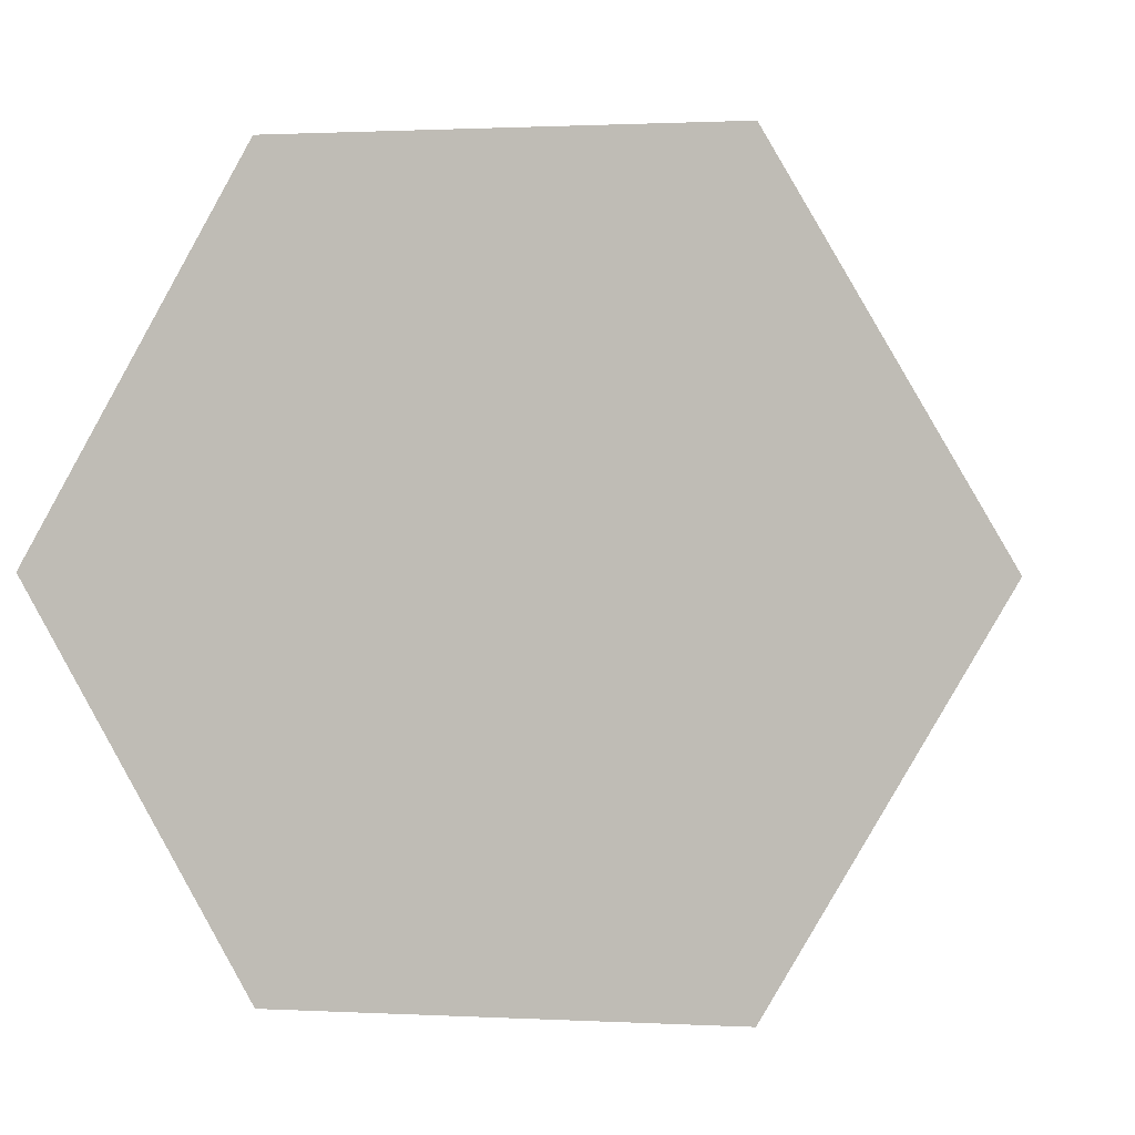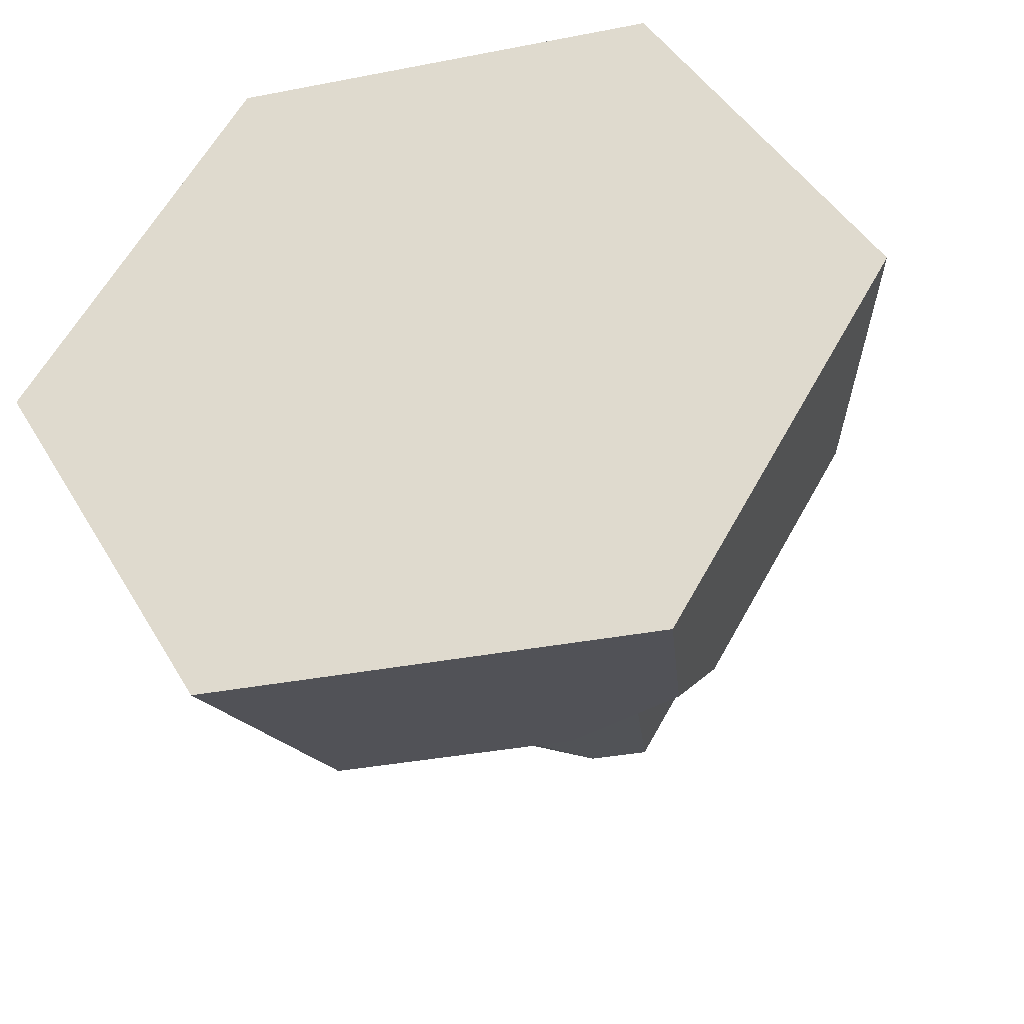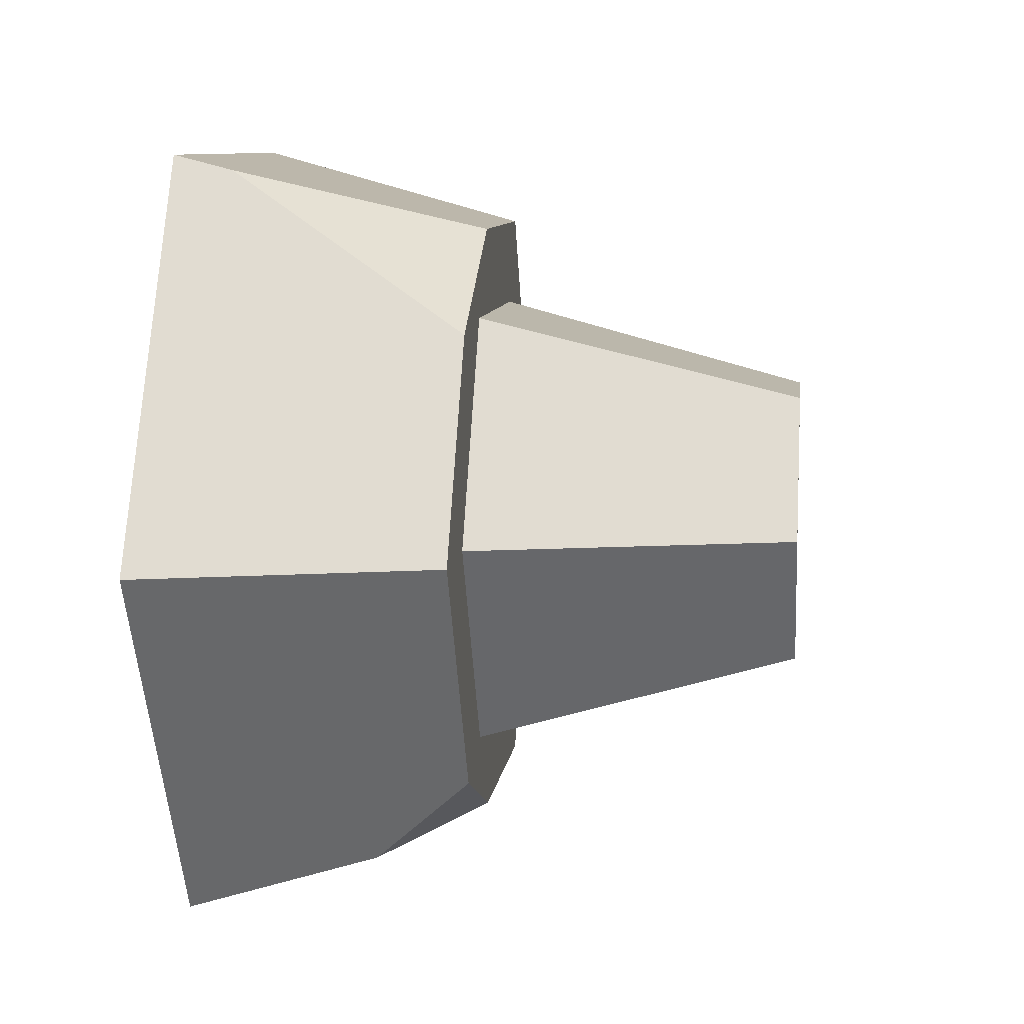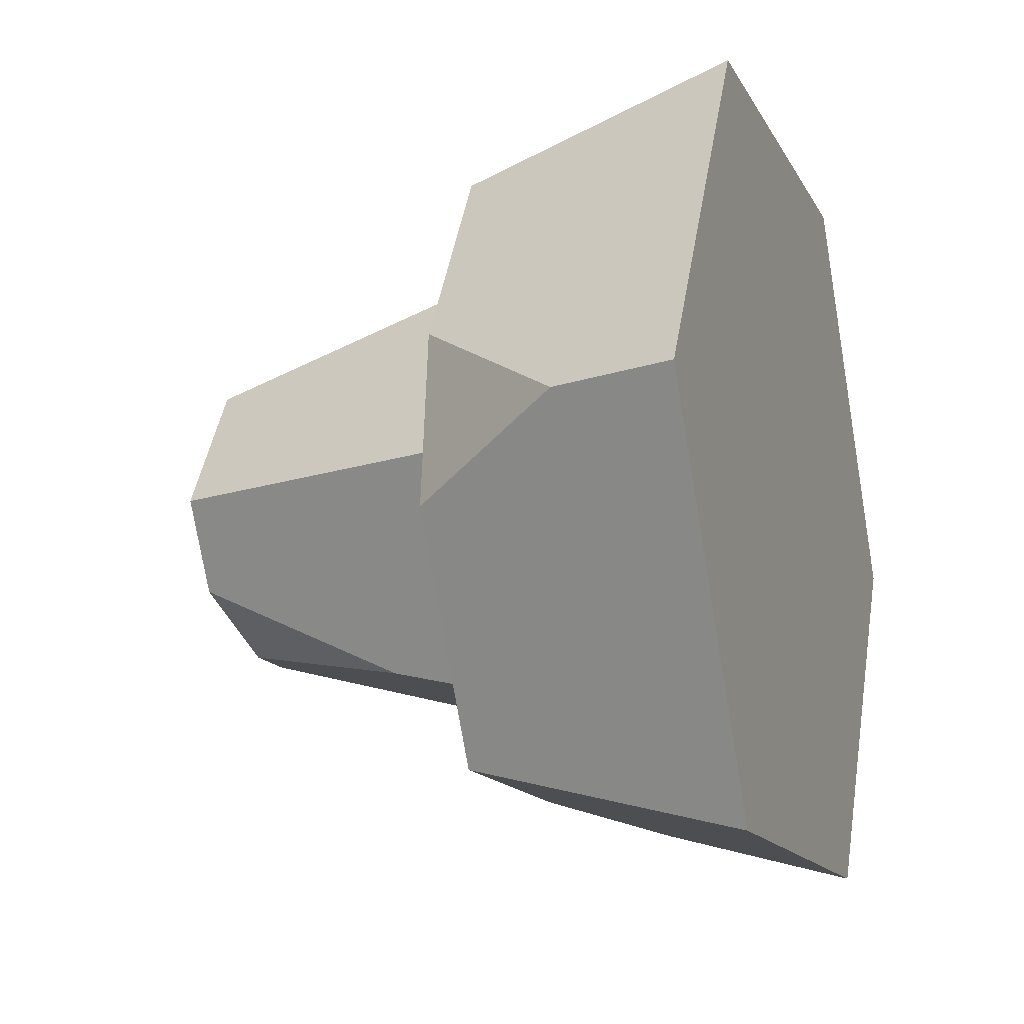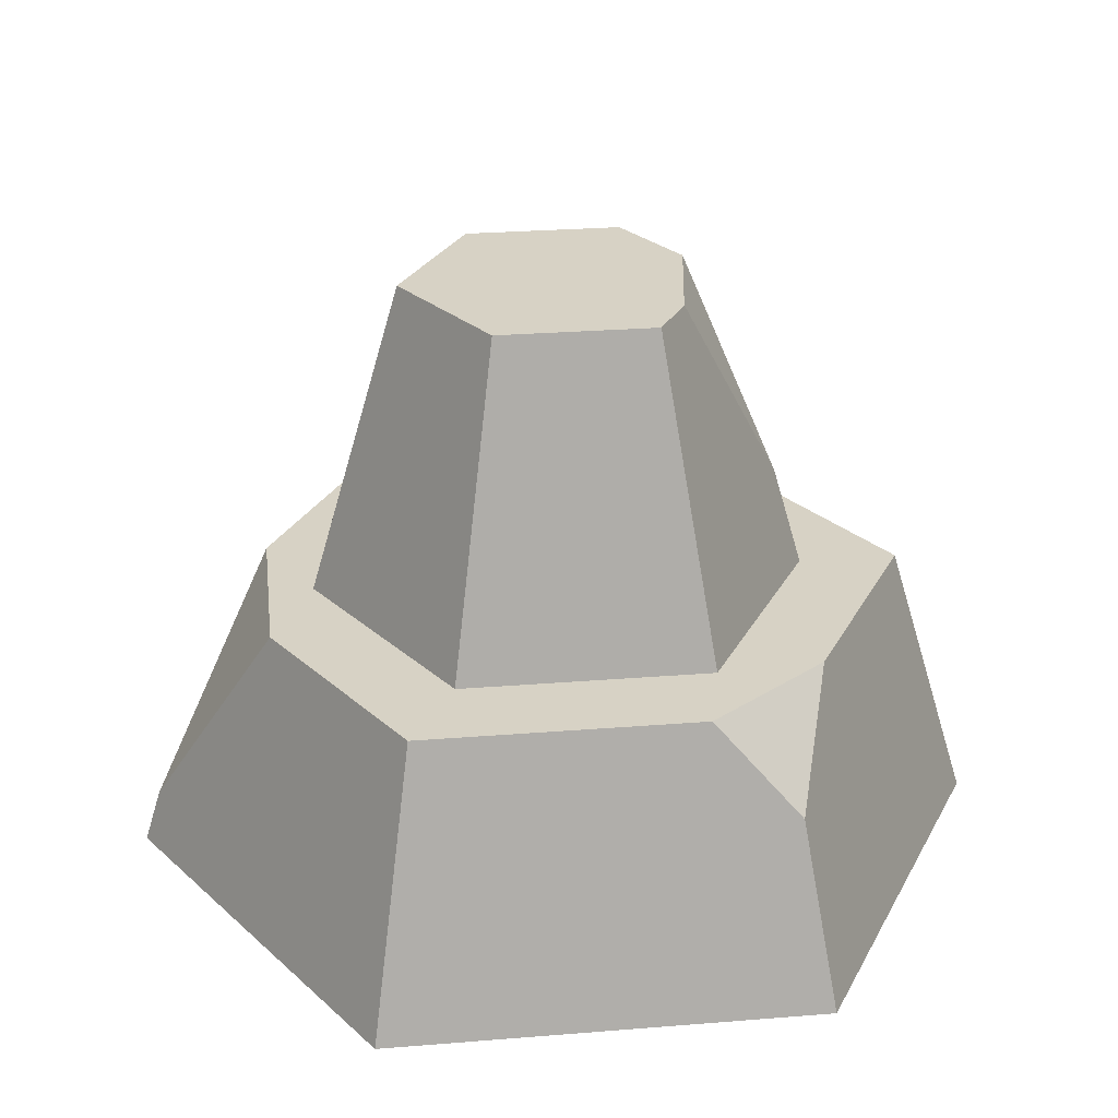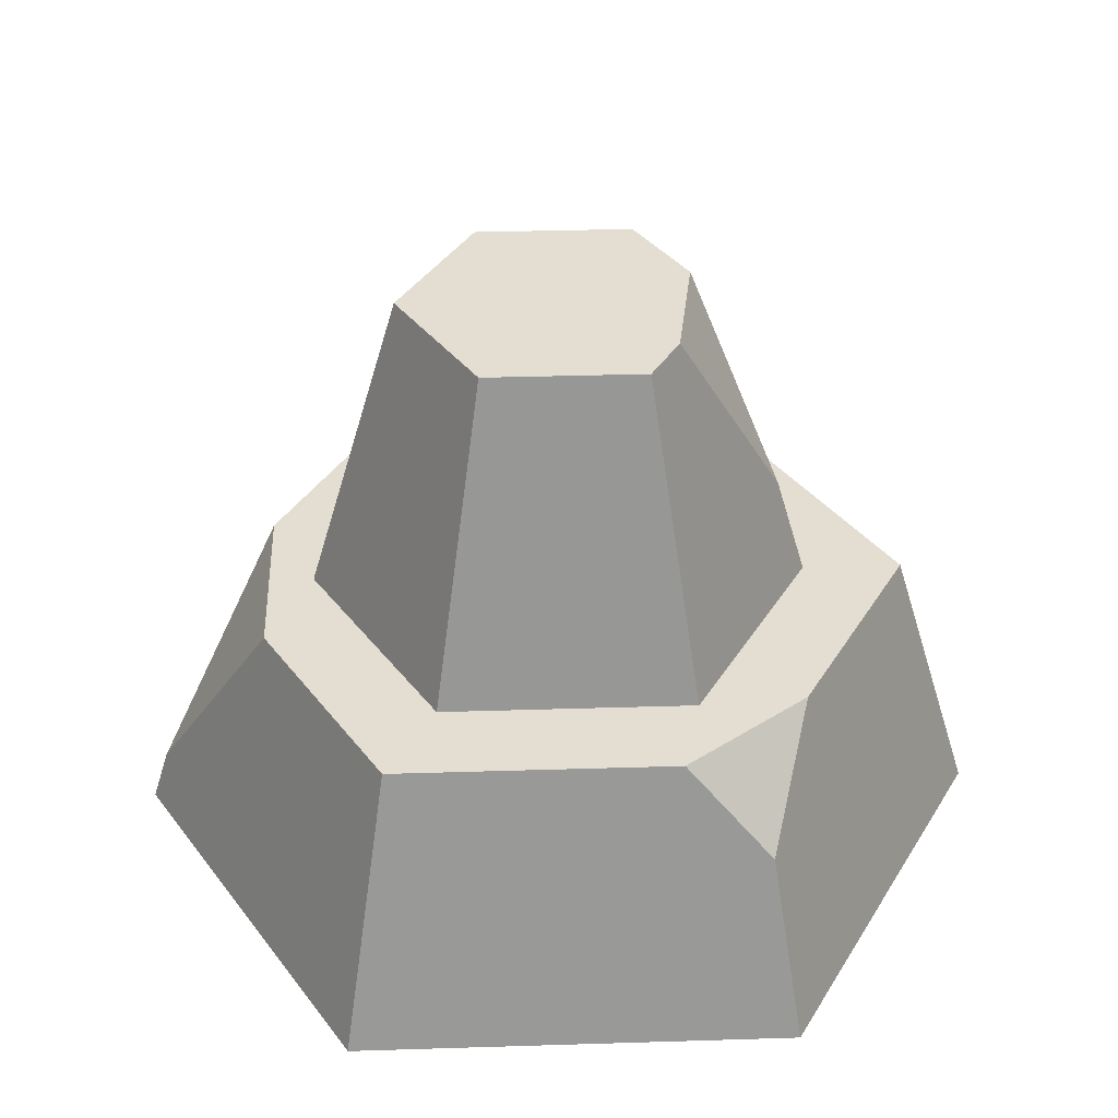
<metadata>
{"format":"obj","ext":"obj","renderer":"f3d","projection":"perspective","resolution":1024,"background":"white","views":[{"elev":1.1,"azim":10.8,"up":"+Z"},{"elev":-36.2,"azim":14.2,"up":"+Z"},{"elev":8.9,"azim":97.0,"up":"+Z"},{"elev":-14.8,"azim":-70.4,"up":"+Z"},{"elev":27.5,"azim":113.0,"up":"+Y"},{"elev":36.3,"azim":117.7,"up":"+Y"}]}
</metadata>
<code>
o stone_smallF
v -0.07072 0.1155 -0.1225
v 0.0884 0 -0.1531
v -0.0884 0 -0.1531
v 0.07671 0.07632 -0.1329
v 0.0262 0.1155 -0.1225
v 0.08494 0.1155 -0.09786
v -0.04423 0.158 -0.07661
v 0.05045 0.1155 -0.08738
v -0.05045 0.1155 -0.08738
v 0.03147 0.2453 -0.0545
v 0.007196 0.2453 -0.0545
v 0.09297 0.1155 0.08393
v 0.1768 0 -0
v 0.1414 0.1155 -0
v 0.0884 -0 0.1531
v 0.08494 0.0226 0.1471
v -0.1009 0.1155 0
v -0.03147 0.2453 0.0545
v -0.06293 0.2453 0
v -0.05045 0.1155 0.08739
v 0.1009 0.1155 -0
v 0.06293 0.2453 -0
v 0.03147 0.2453 0.0545
v 0.05045 0.1155 0.08738
v -0.04261 0.2453 -0.0352
v -0.0884 -0 0.1531
v -0.1768 0 0
v 0.0262 0.1155 0.1225
v -0.07072 0.1155 0.1225
v -0.1245 0.1155 -0.0294
v -0.1613 0.05057 0
v -0.1171 0.1155 0.04207
f 1 2 3
f 2 1 4
f 4 1 5
f 6 4 5
f 7 8 9
f 8 7 10
f 10 7 11
f 12 13 14
f 13 12 15
f 15 12 16
f 17 18 19
f 18 17 20
f 10 21 8
f 21 10 22
f 23 21 22
f 21 23 24
f 17 7 9
f 7 17 25
f 25 17 19
f 15 2 13
f 2 15 26
f 2 26 3
f 3 26 27
f 23 20 24
f 20 23 18
f 10 23 22
f 23 10 11
f 23 11 18
f 18 11 25
f 18 25 19
f 28 16 12
f 4 13 2
f 13 4 6
f 13 6 14
f 16 26 15
f 26 16 29
f 29 16 28
f 27 1 3
f 1 27 30
f 30 27 31
f 11 7 25
f 32 30 31
f 6 21 14
f 21 6 8
f 8 6 5
f 8 5 9
f 9 5 1
f 9 1 17
f 17 1 30
f 17 30 32
f 21 12 14
f 12 21 24
f 12 24 28
f 28 24 20
f 28 20 29
f 29 20 17
f 29 17 32
f 26 31 27
f 31 26 32
f 32 26 29

</code>
